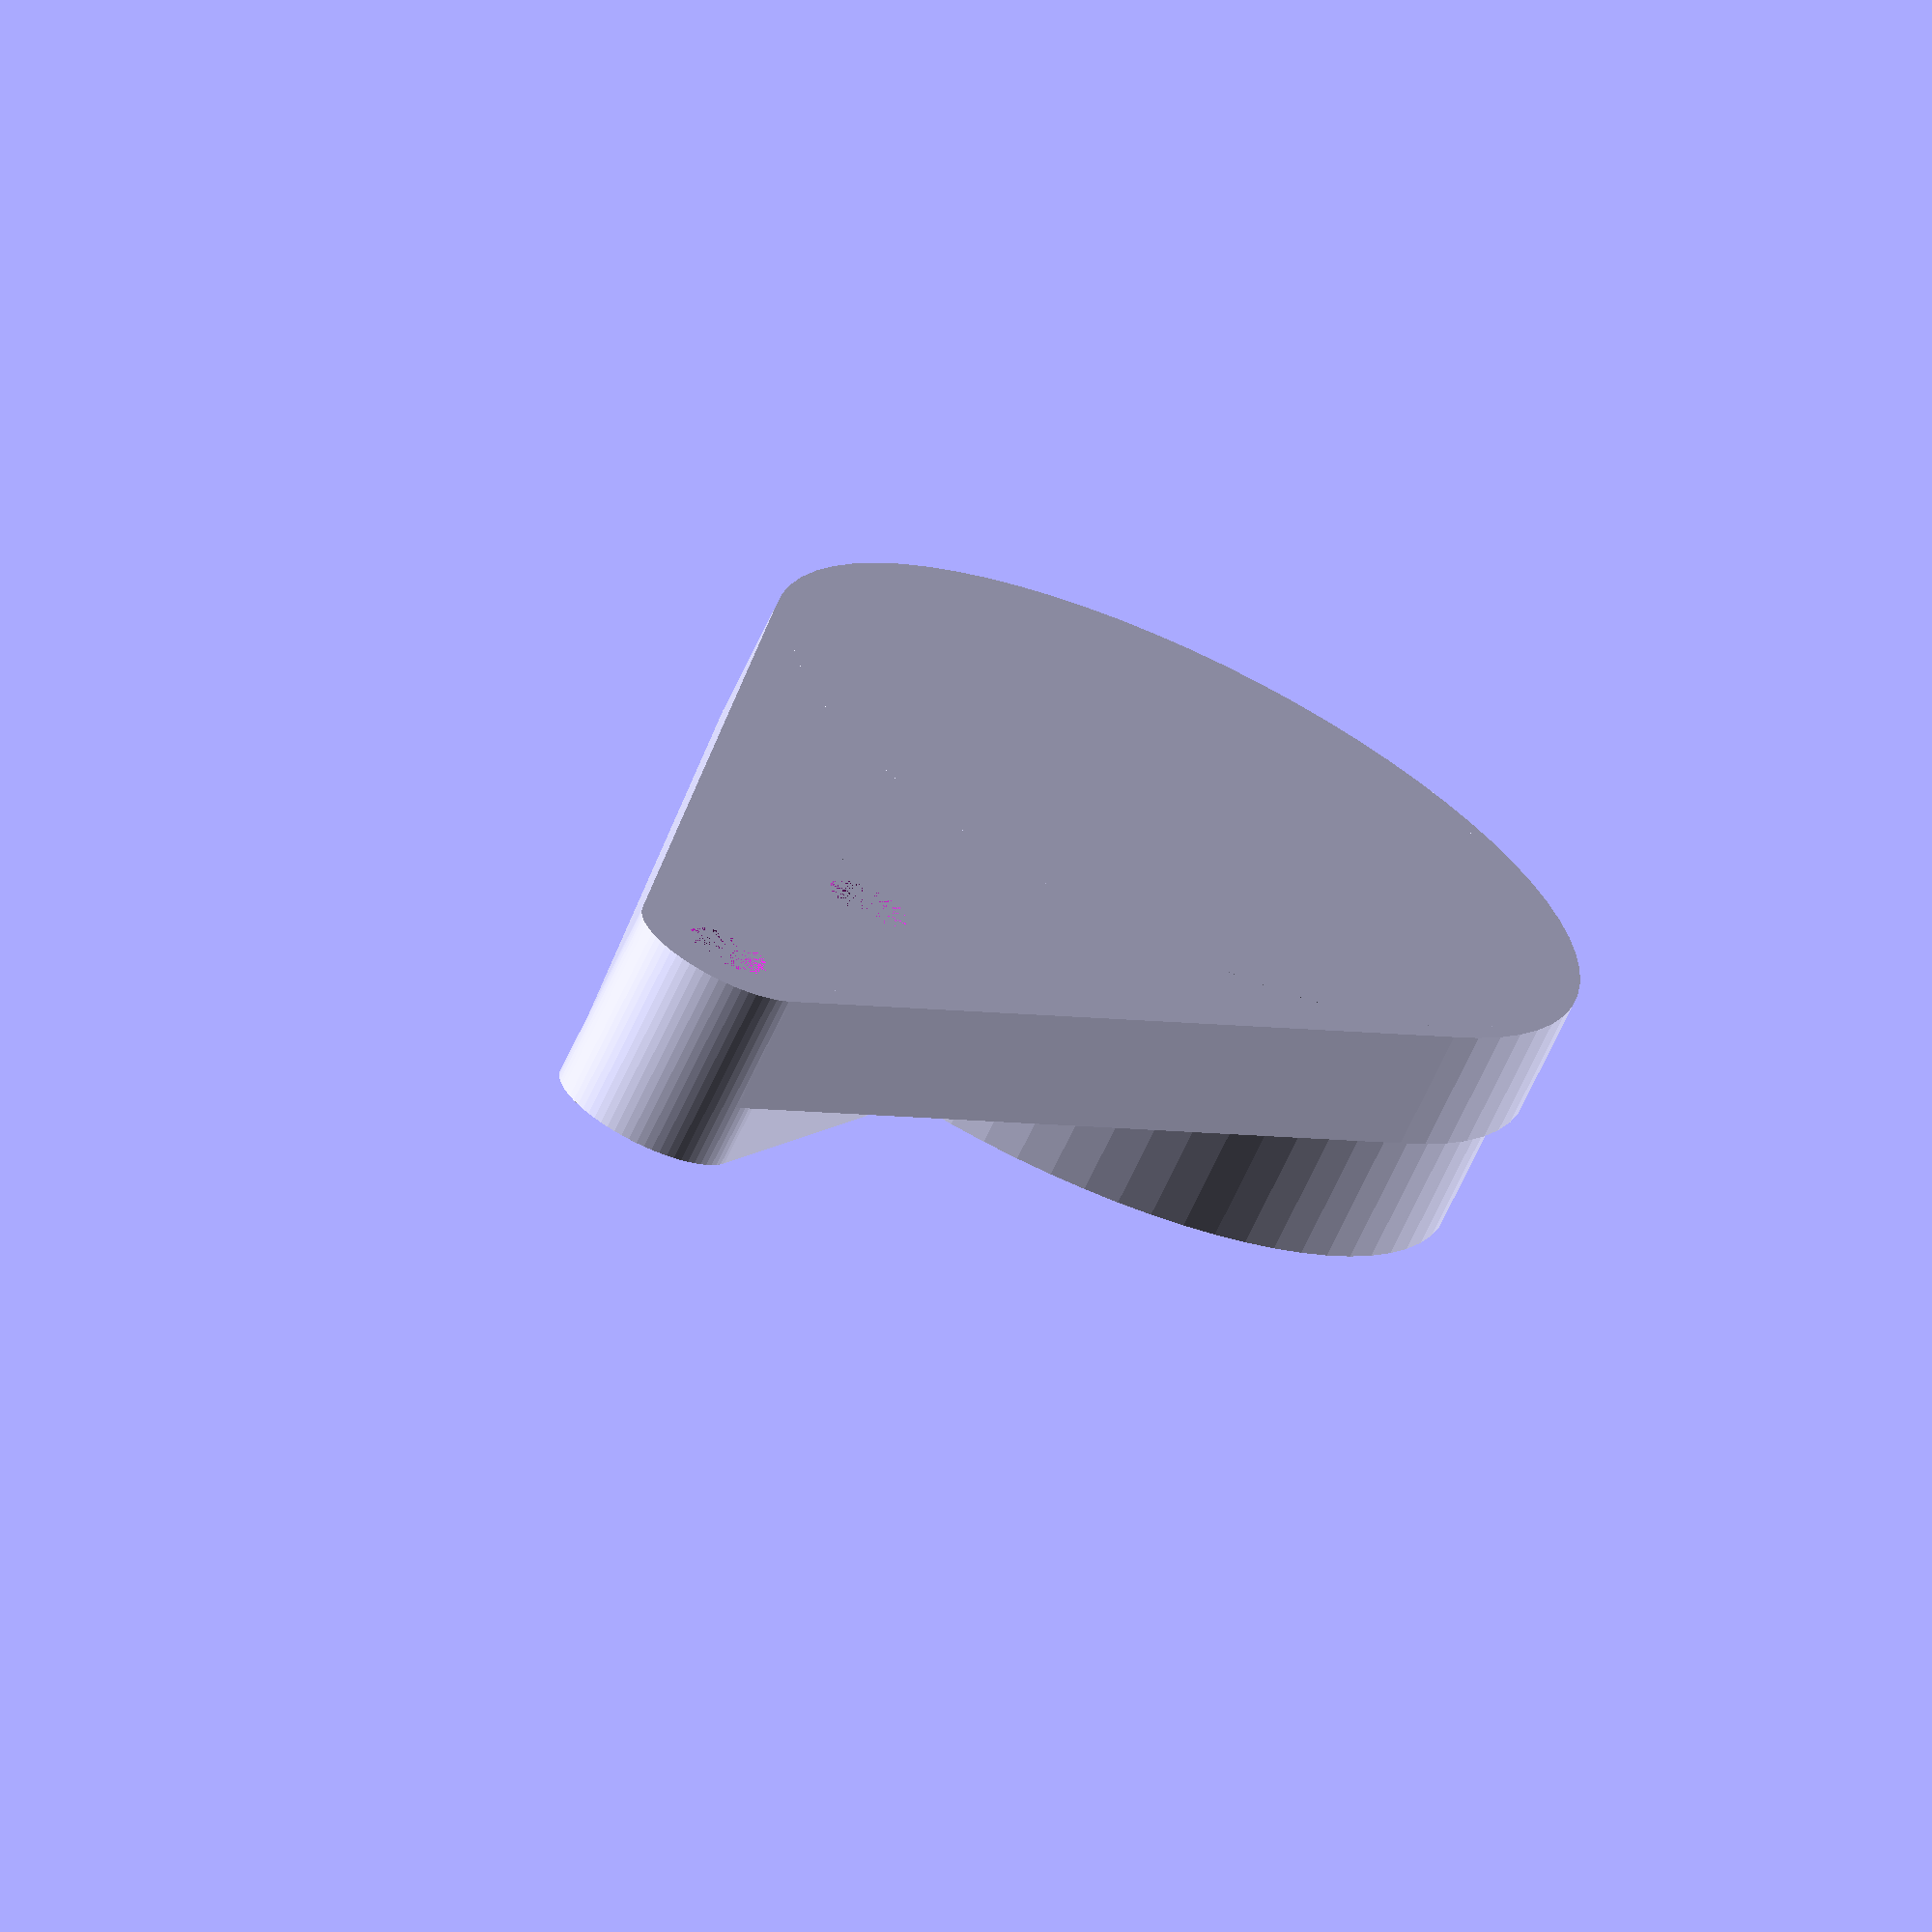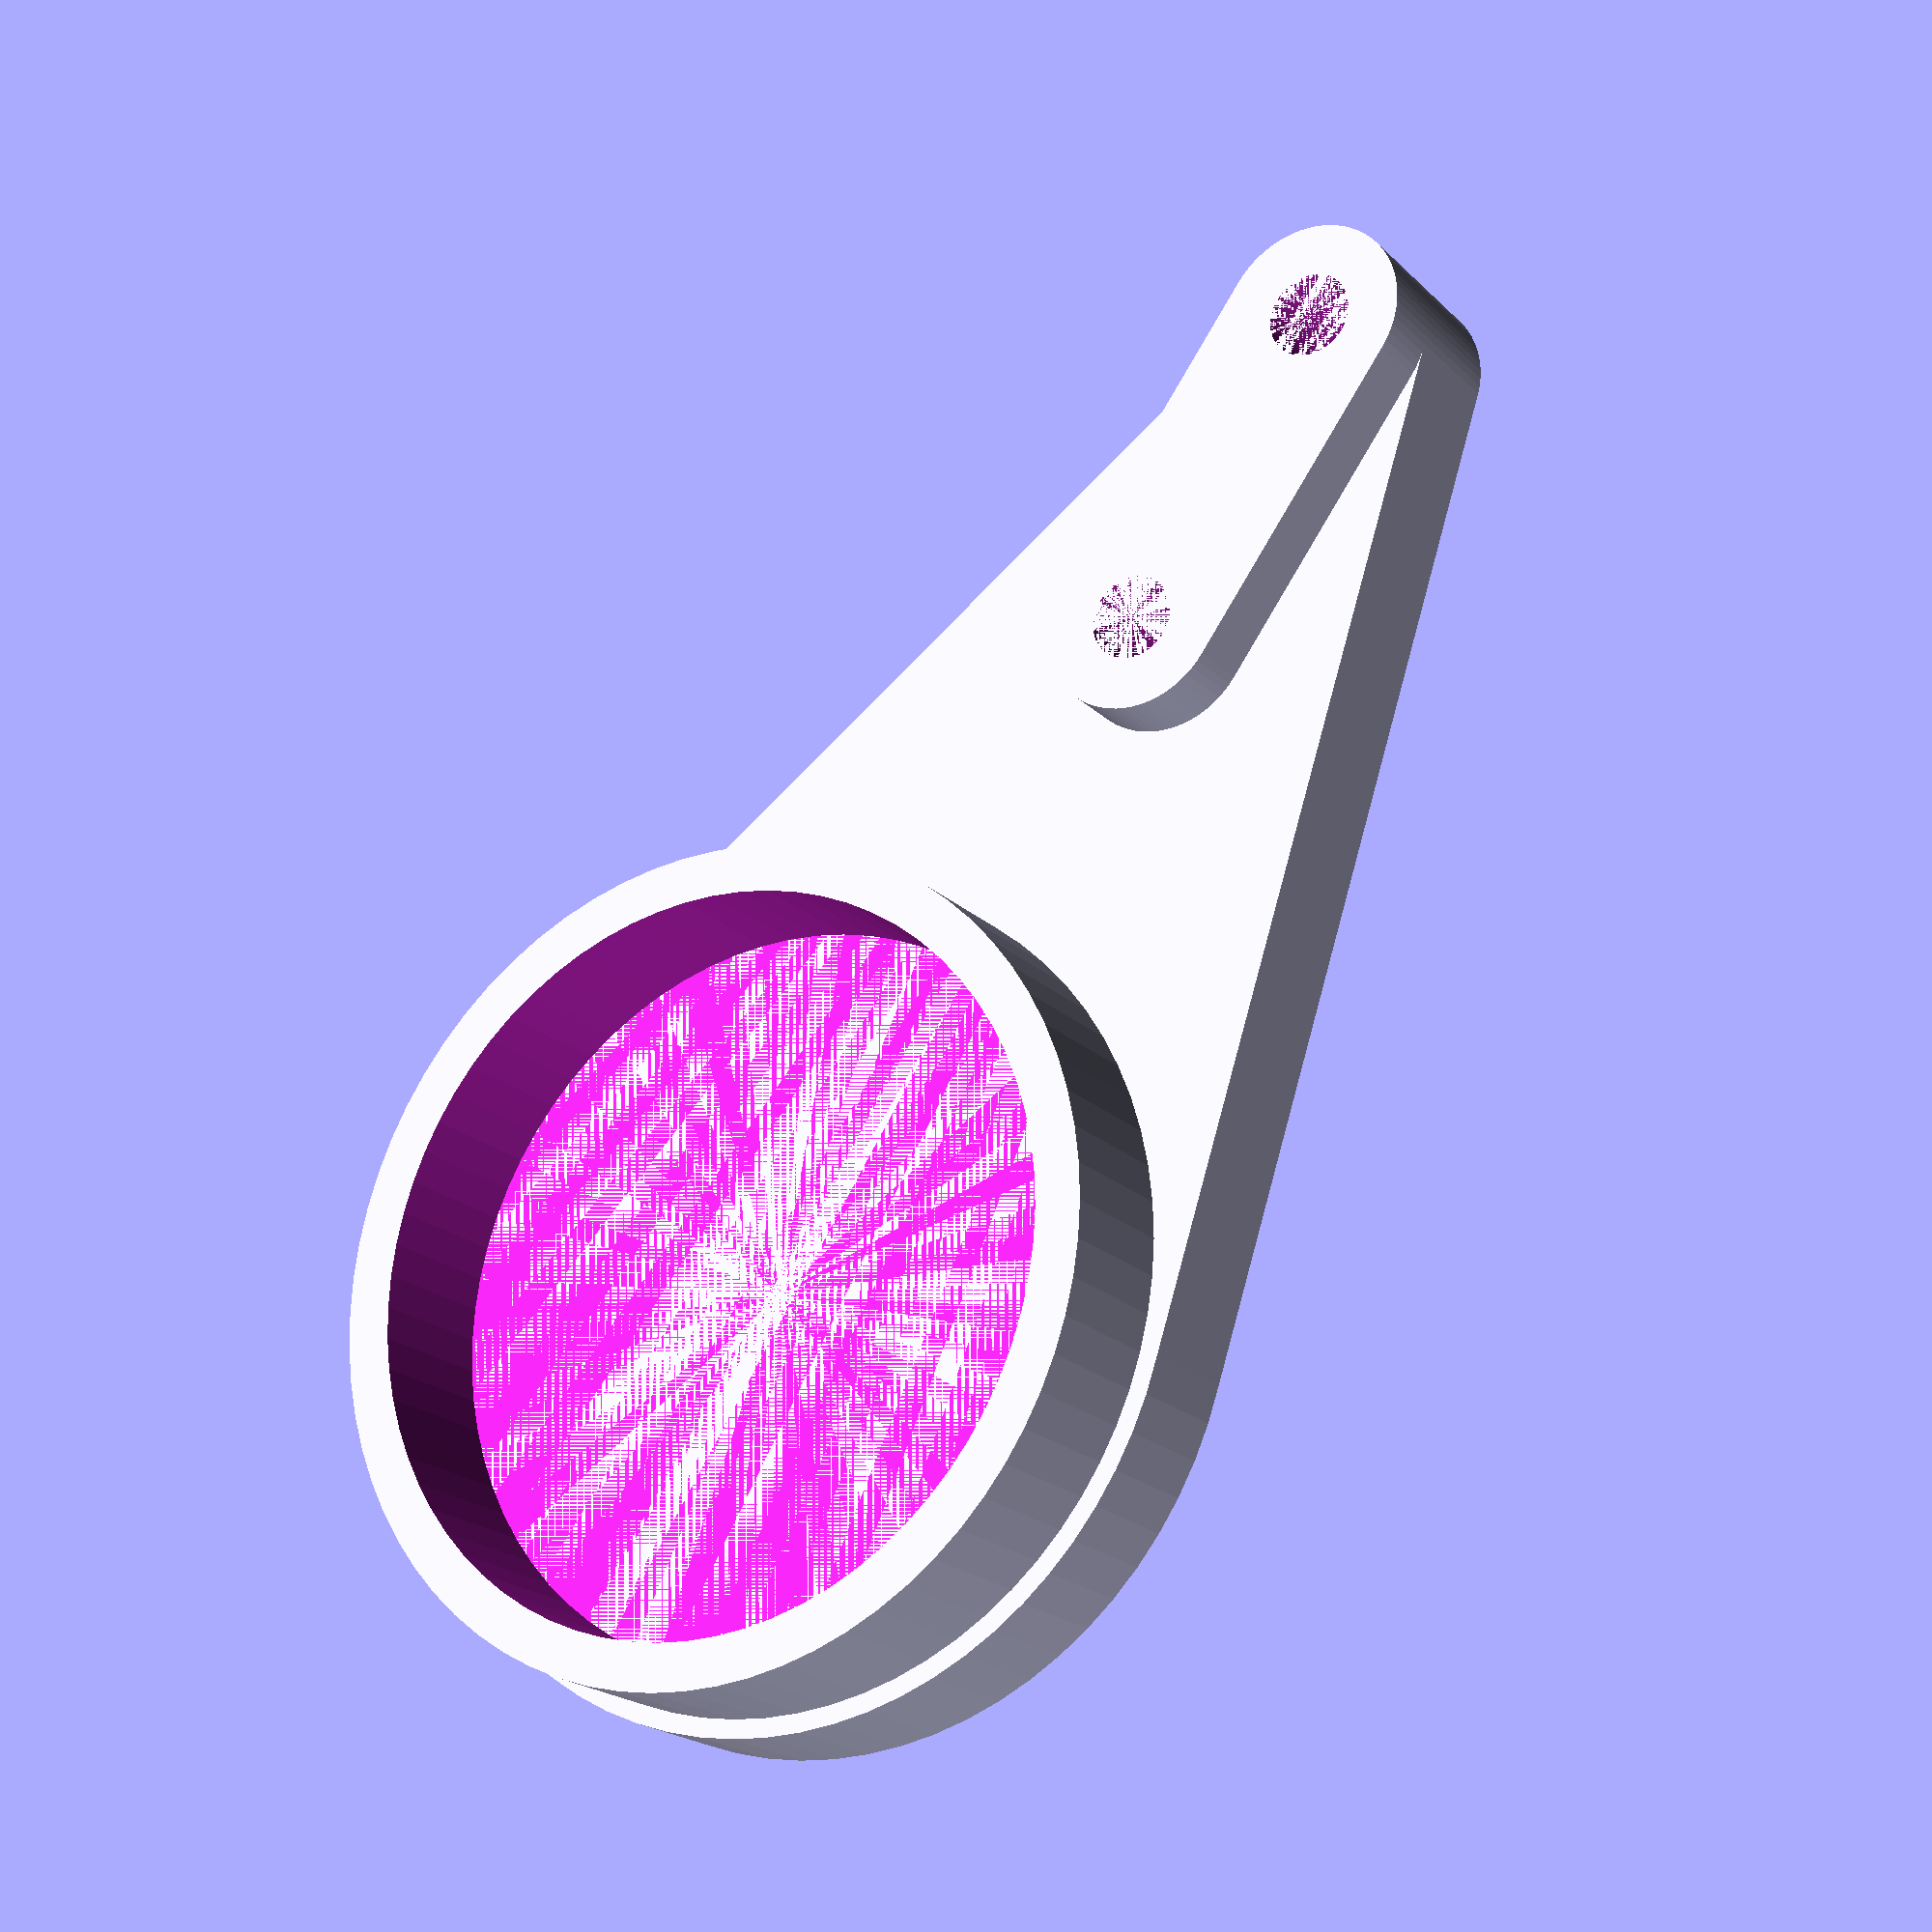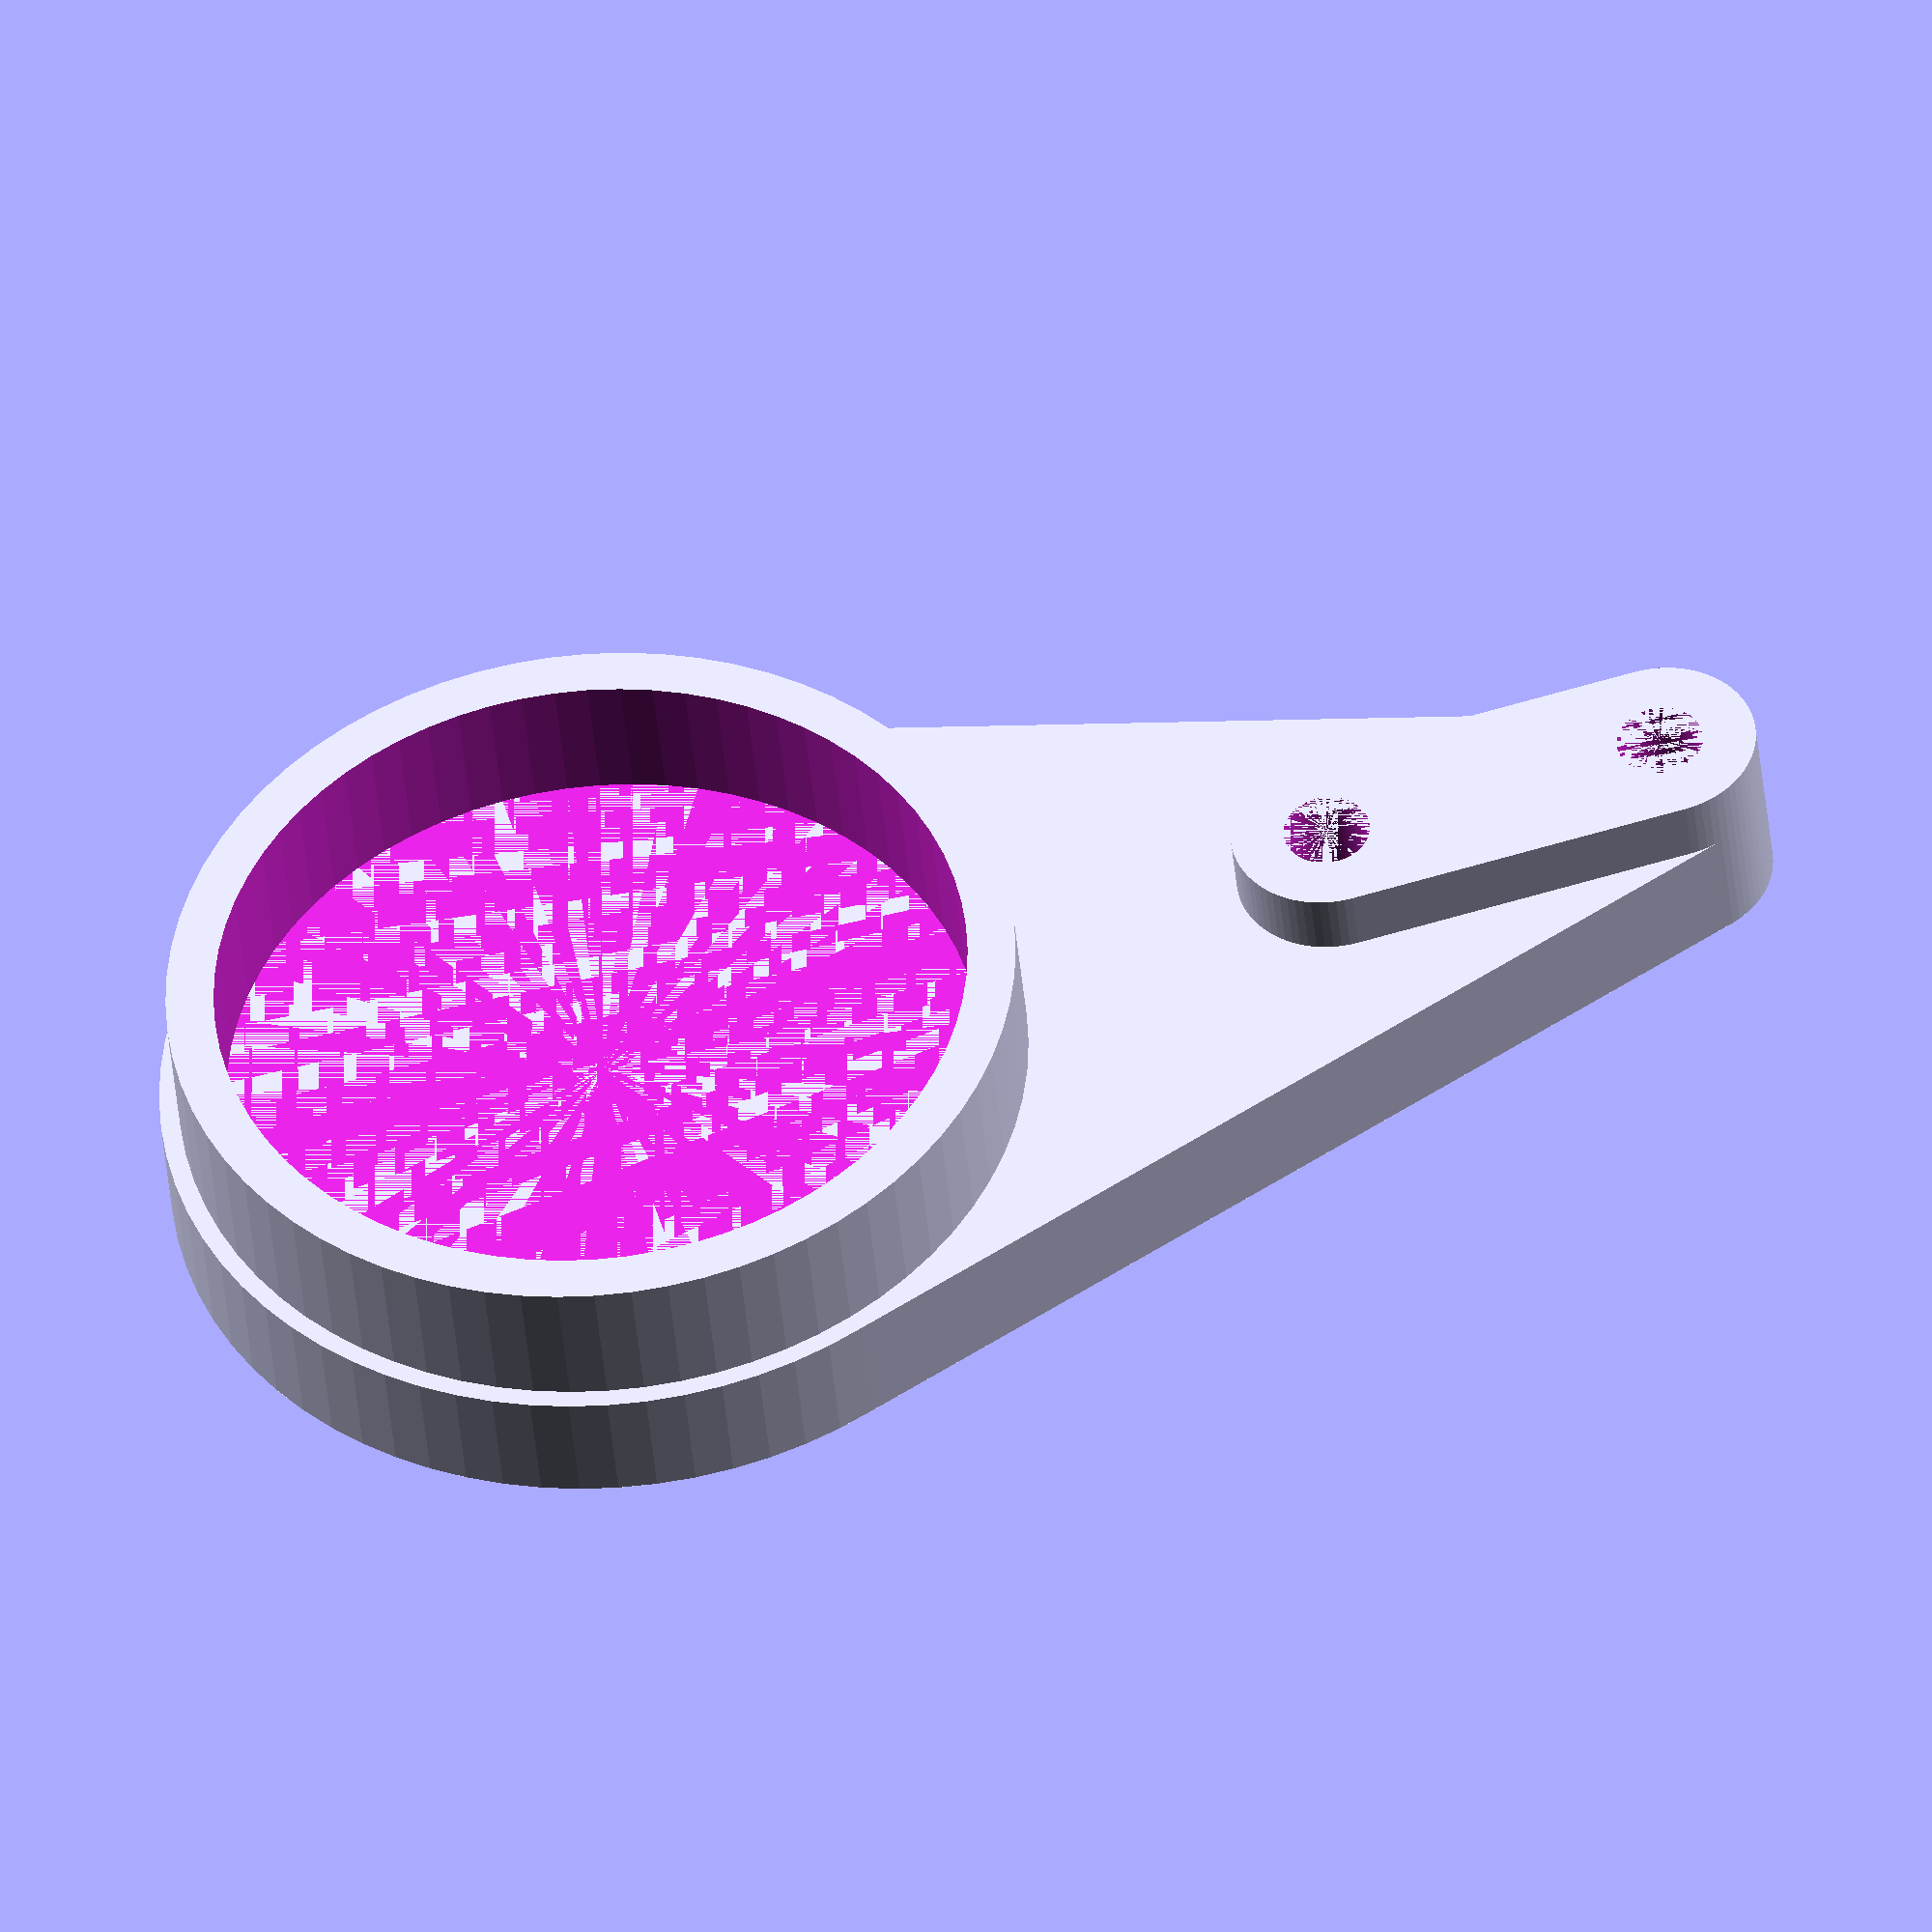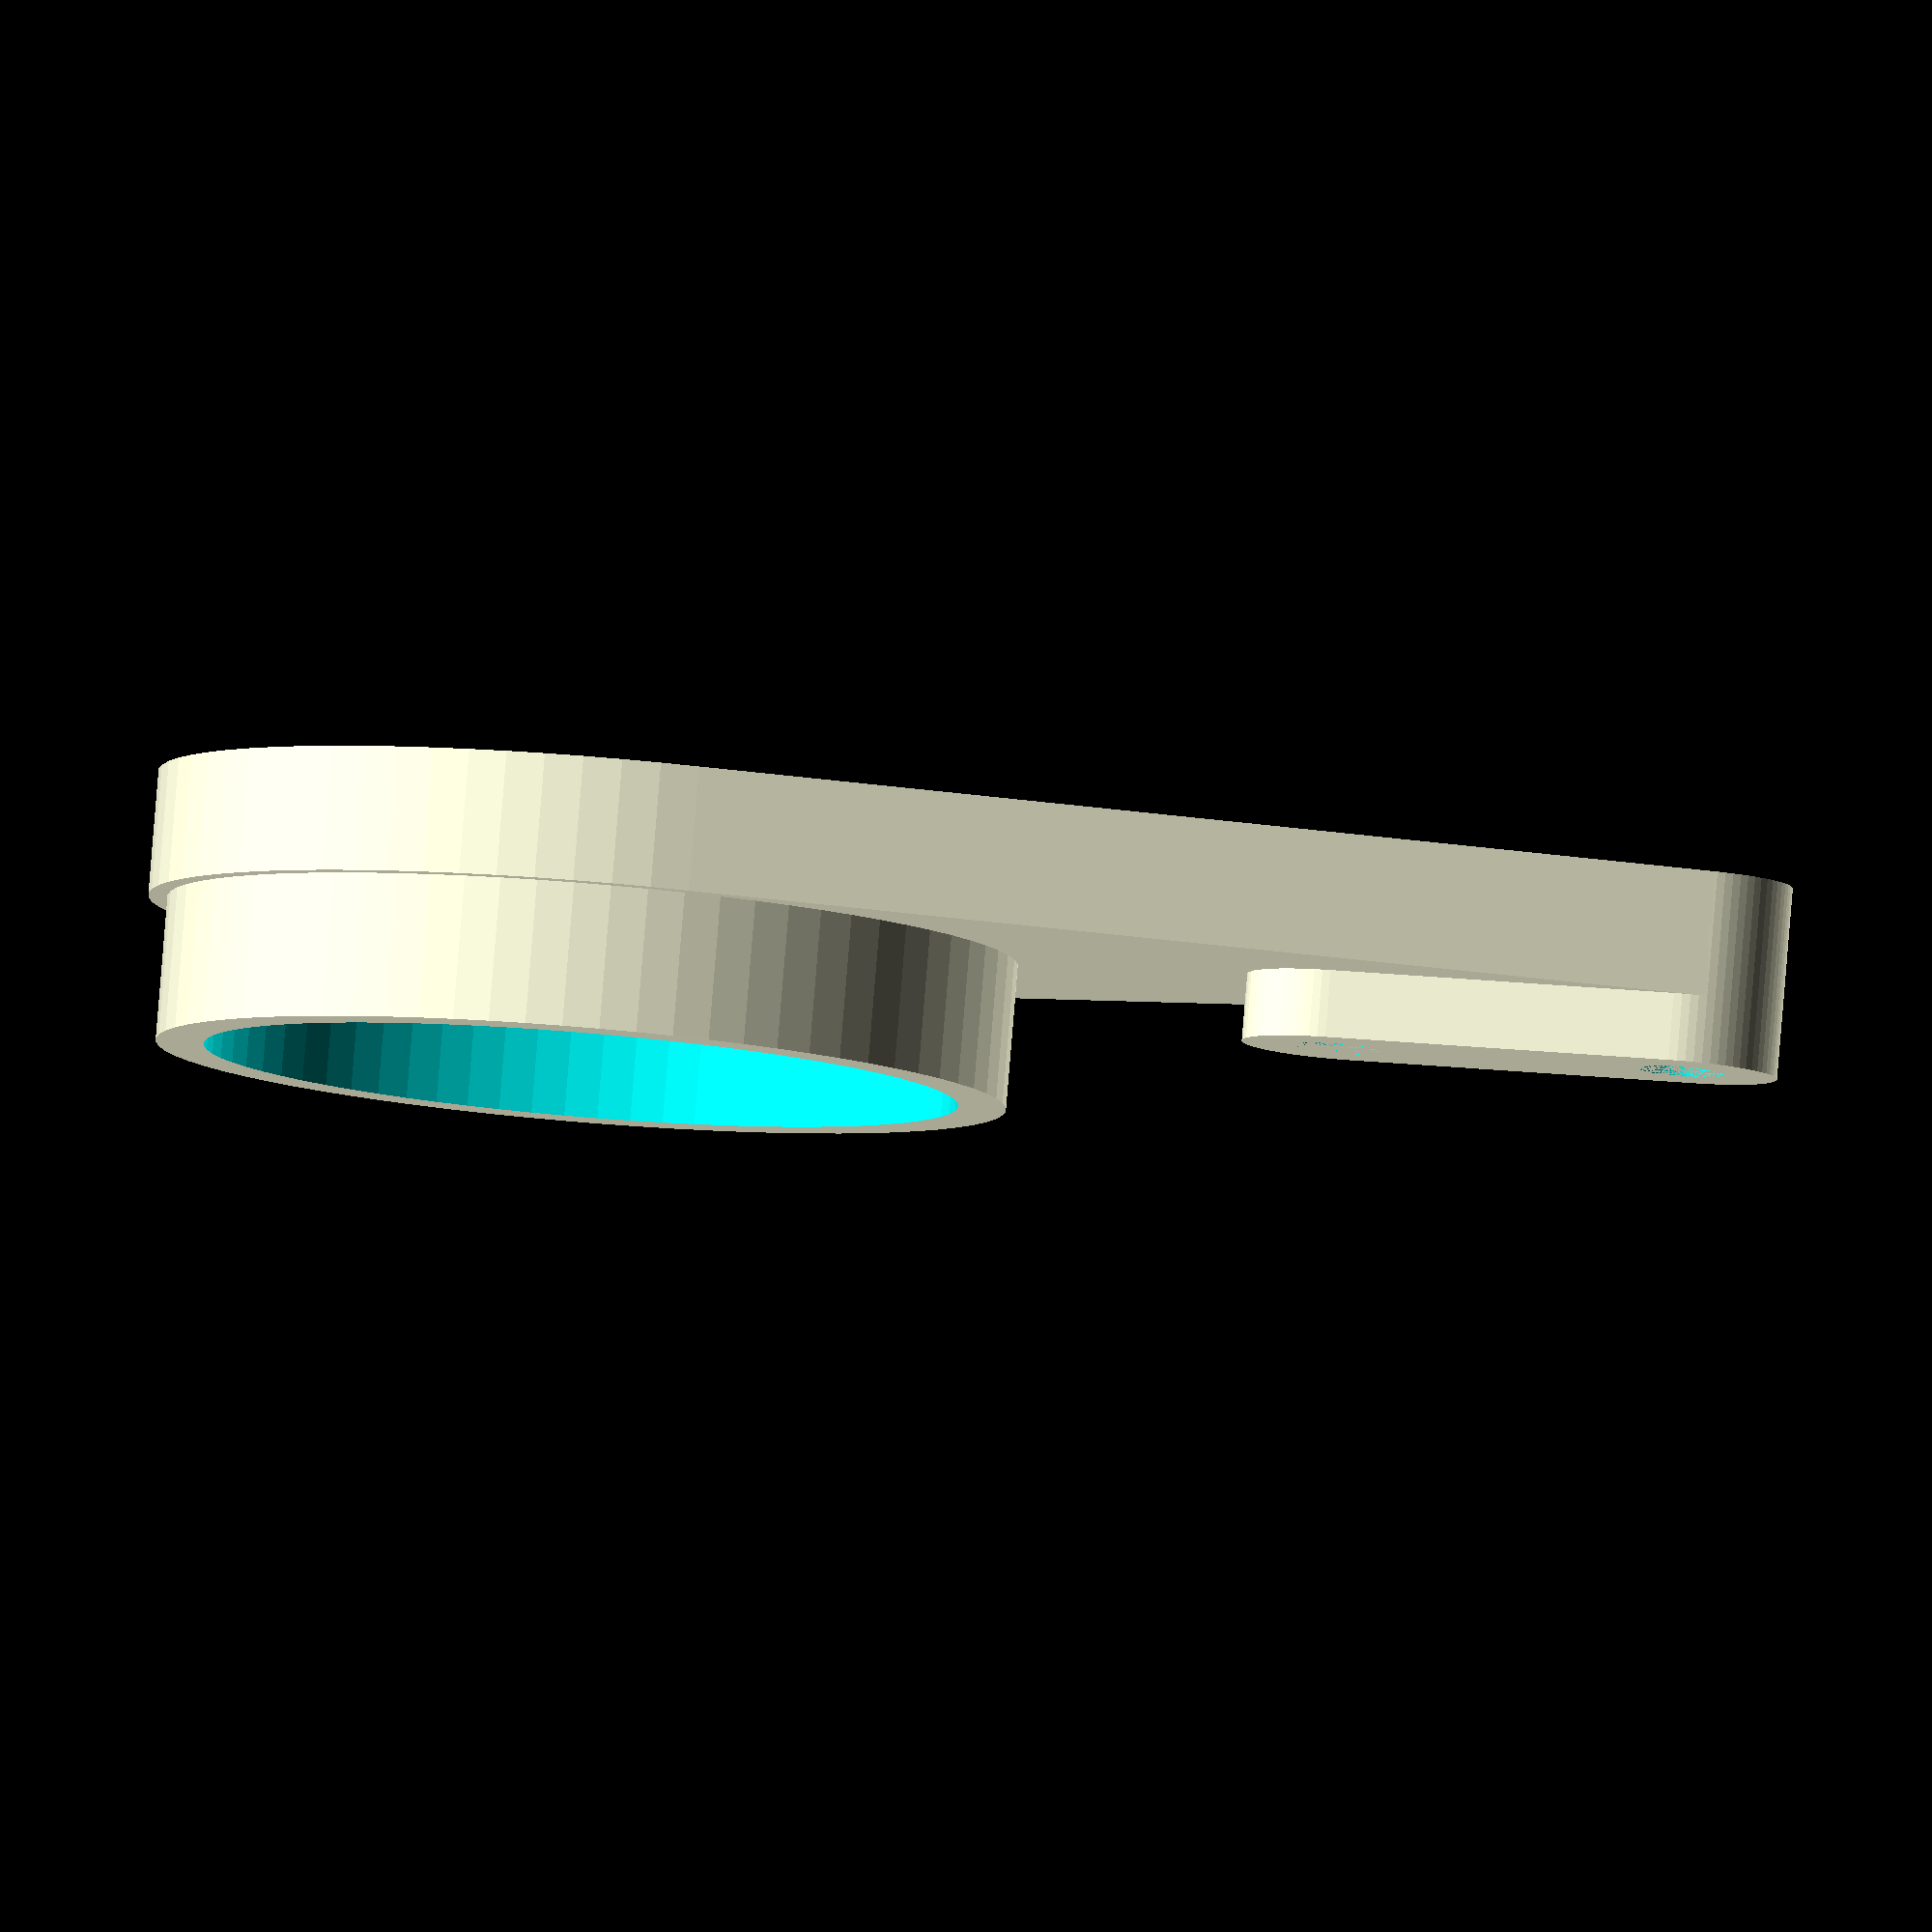
<openscad>
// This is a replacement weight holder for a sonic shaking ghost toy.
//
// There were several different designs over generations of the toy,
// and this copies one of them, but should work for any.
//
// You will probably need to drill out the holes for a good fit.
// I found a 5/16 inch drill bit was about right.
//
// You'll need to glue an approximately 9 gram weight into the cup.

base_h = 2.6; // thickness of the main part
base_l = 34.2; // how long the part is in its longest dimension
big_d = 18.5; // diameter of the big circle at one end
small_d = 4; // diameter of the small circle at the other end

cup_od = 17.7; // outer diameter of the cup that holds the weight
cup_h = 5.6; // total height (including base plate) of the cup
cup_id = cup_od - 2; // inner diameter of the recess where weight sits

support_h = 4; // total height (including base) of the extra support ridge
support_d = 4; // width of the extra support ridge

hole1_x = base_l - 0.5*(big_d + small_d); // location of the first hole
hole2_offset = 7.2; // distance between the two holes
hole2_x = hole1_x - hole2_offset;

hole_d = 1.8; // diameter of the holes

$fn=72;
difference() {
  union() {
    hull() {
      cylinder(h=base_h, d=18.5);
      translate([hole1_x,0,0]) cylinder(h=base_h, d=4);
    }
    difference() {
      cylinder(h=cup_h, d=cup_od);
      translate([0,0,base_h]) cylinder(h=cup_h, d=cup_id);
    }
    hull() {
      translate([hole1_x,0,0]) cylinder(h=support_h, d=support_d);
      translate([hole2_x,0,0]) cylinder(h=support_h, d=support_d);
    }
  };
  translate([hole1_x,0,0]) cylinder(h=support_h, d=hole_d);
  translate([hole2_x,0,0]) cylinder(h=support_h, d=hole_d);
}

</openscad>
<views>
elev=249.4 azim=243.4 roll=25.3 proj=o view=wireframe
elev=200.3 azim=126.1 roll=149.4 proj=p view=wireframe
elev=221.2 azim=164.5 roll=174.9 proj=o view=solid
elev=96.4 azim=172.5 roll=175.3 proj=o view=wireframe
</views>
